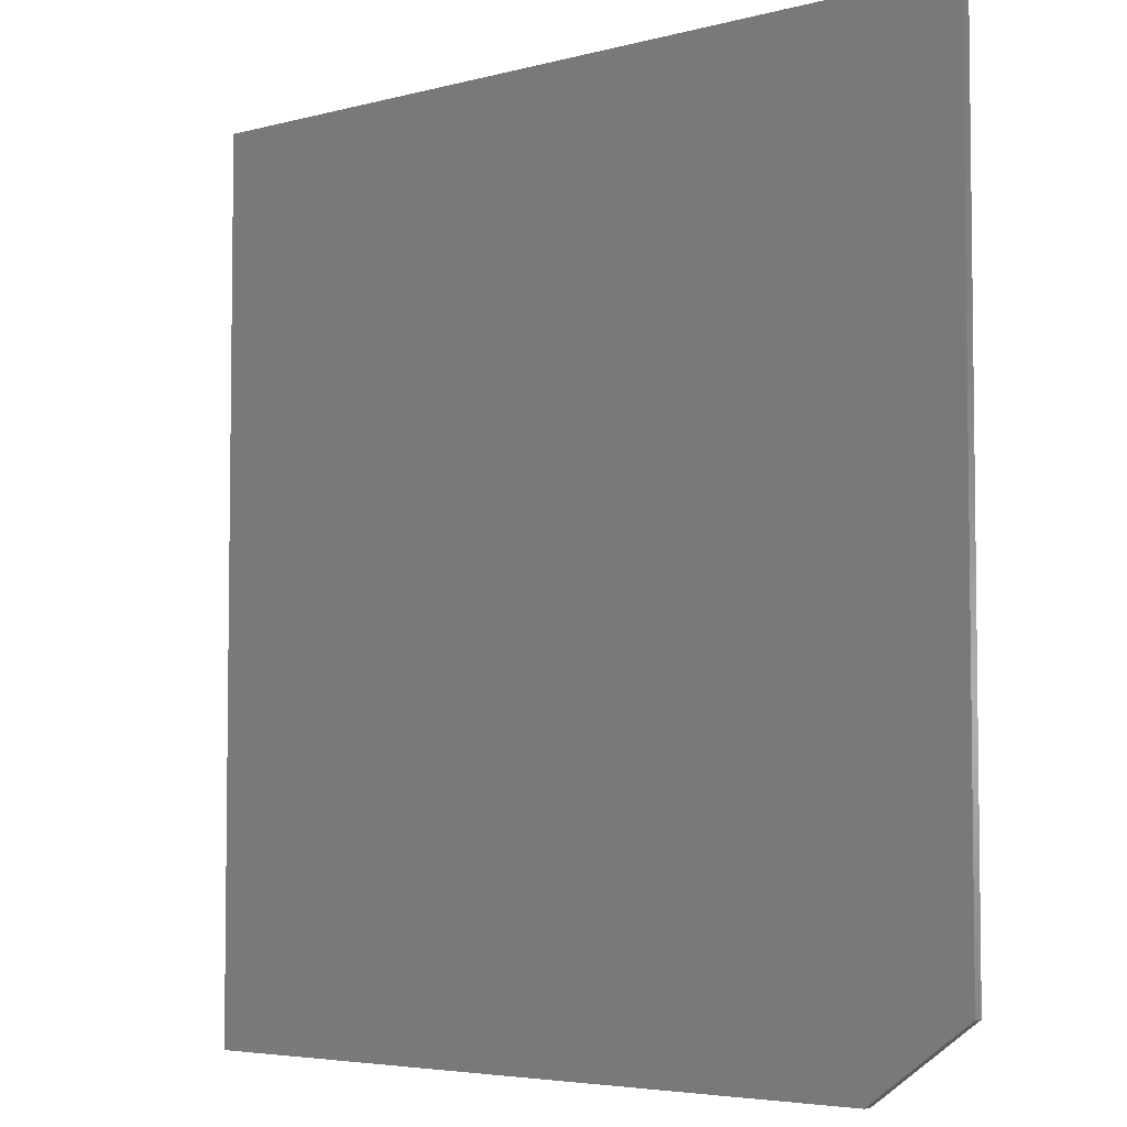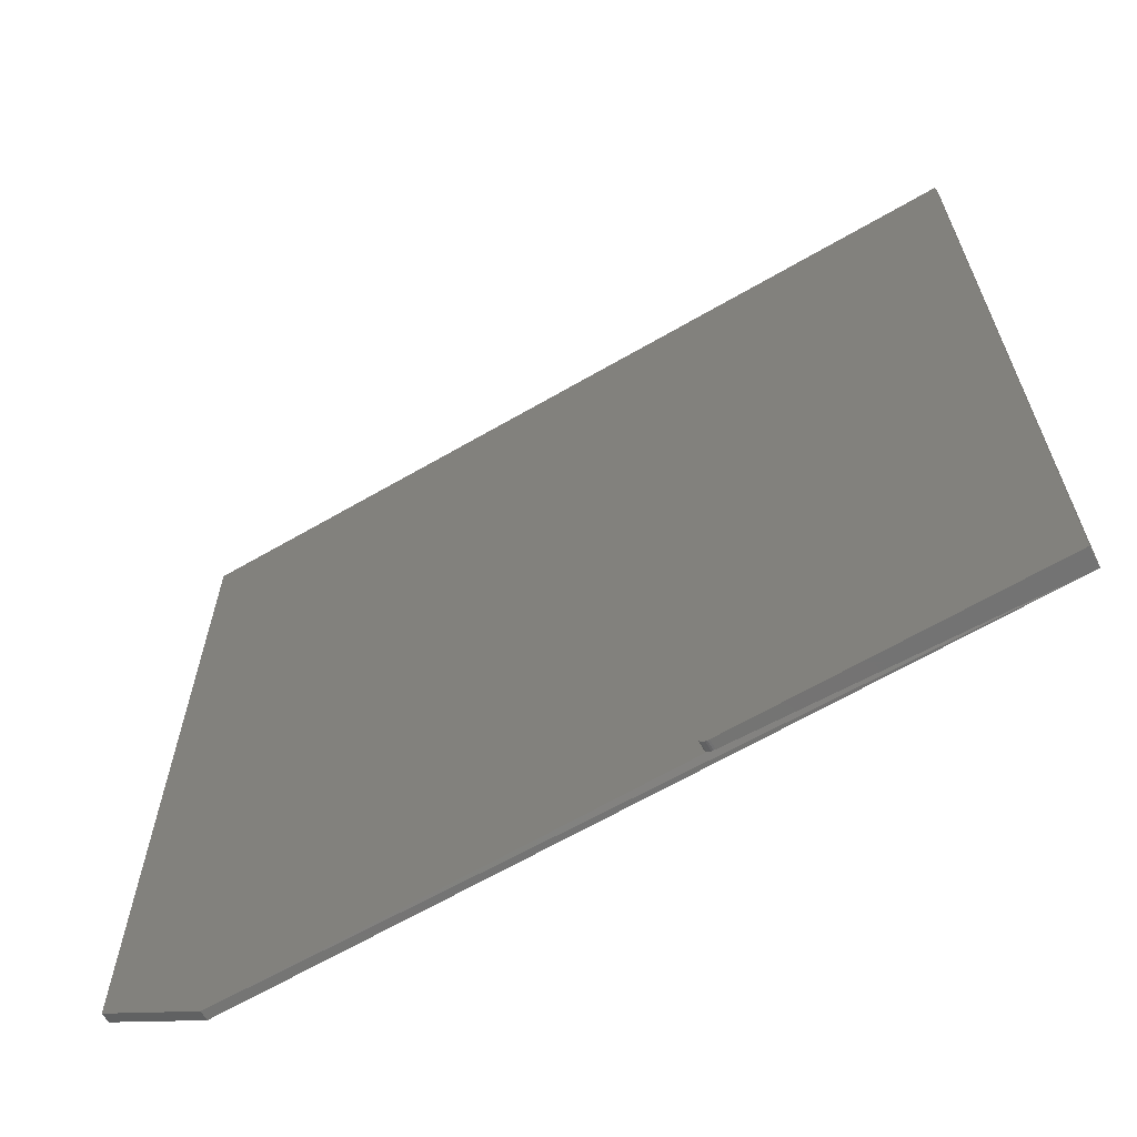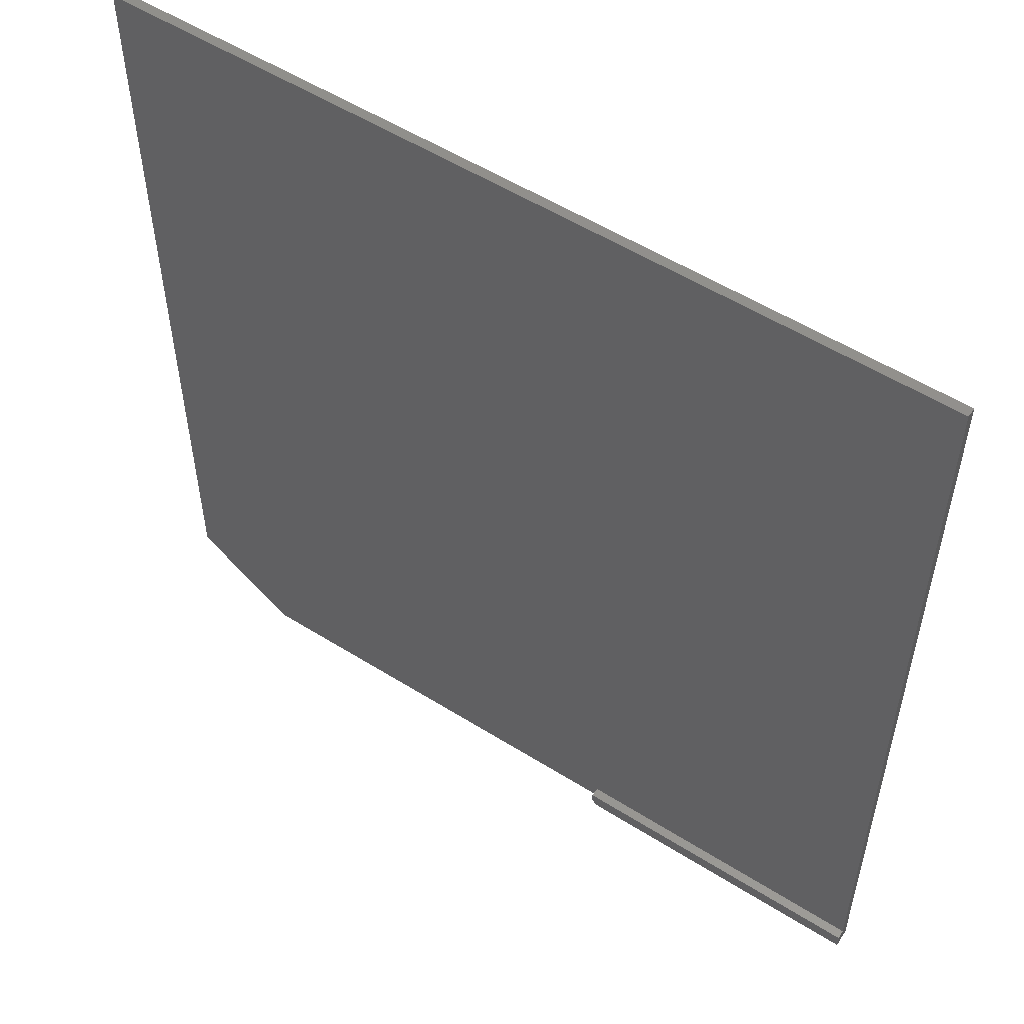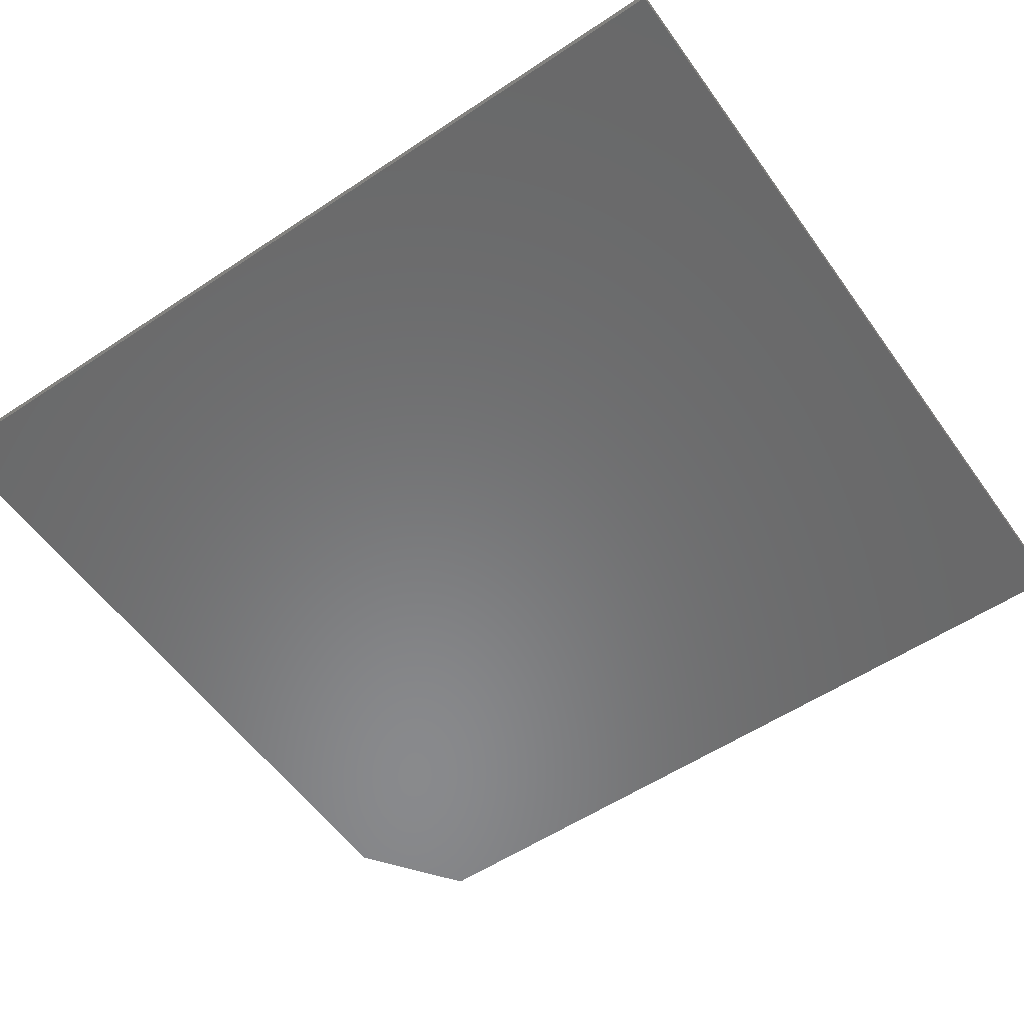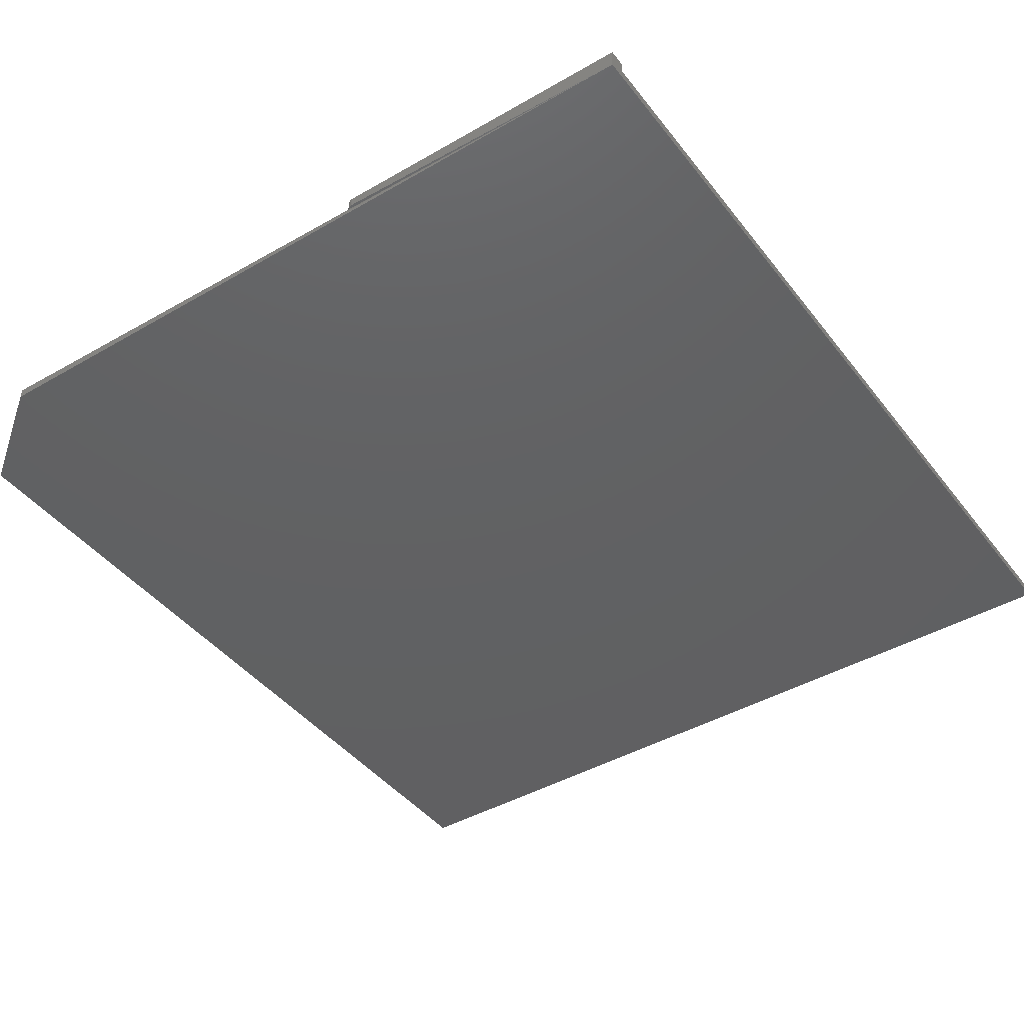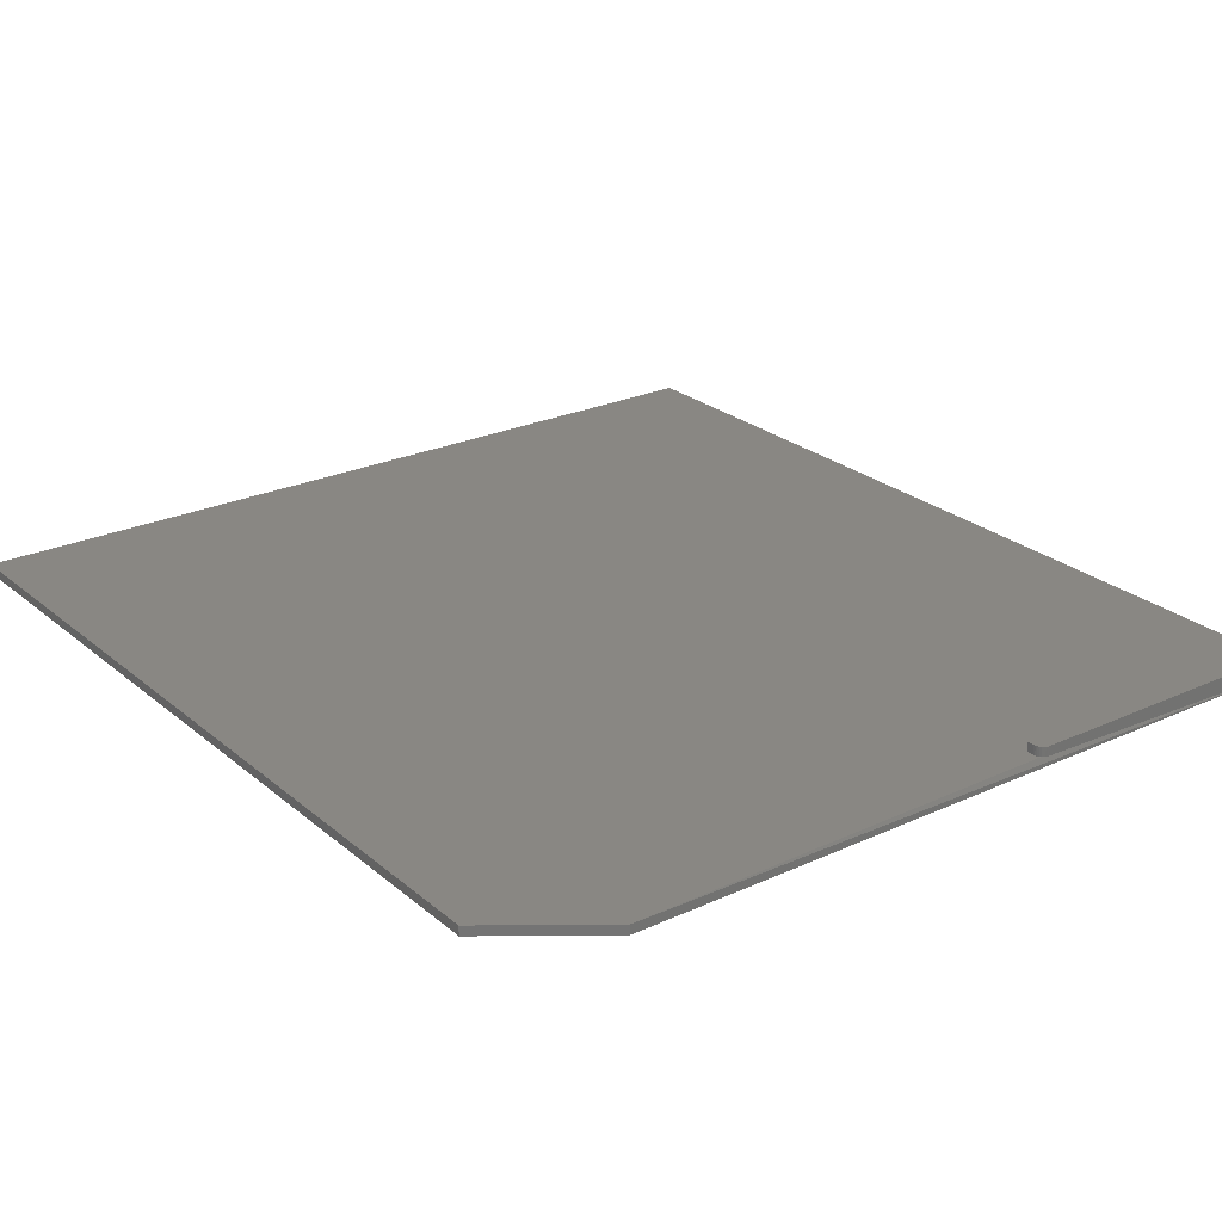
<metadata>
{"format":"stl","ext":"stl","renderer":"f3d","projection":"perspective","resolution":1024,"background":"white","views":[{"elev":-4.7,"azim":-139.8,"up":"+Y"},{"elev":-65.7,"azim":30.2,"up":"+Y"},{"elev":54.2,"azim":33.8,"up":"+Y"},{"elev":-55.7,"azim":125.0,"up":"+Z"},{"elev":-42.7,"azim":34.6,"up":"+Z"},{"elev":25.0,"azim":-36.8,"up":"+Z"}]}
</metadata>
<code>
# stl→obj: 33 verts, 62 faces
v 0.08594 4.337e-19 0.007812
v 0 0.0625 0.007812
v 0.08594 0 0
v 0 0.0625 0
v 0.7031 0.01357 0.01562
v 0.4453 0.01357 0.01562
v 0.4453 0.007812 0.01562
v 0.4455 0.006288 0.01562
v 0.4459 0.004823 0.01562
v 0.4466 0.003472 0.01562
v 0.4476 0.002288 0.01562
v 0.4488 0.001317 0.01562
v 0.4501 0.0005947 0.01562
v 0.4516 0.0001501 0.01562
v 0.4531 0 0.01562
v 0.7031 0 0.01562
v 0.4453 0.01357 0.007812
v 0.4453 0.007812 0.007812
v 0.7026 0 0.007812
v 0.7026 0 0
v 0.4531 4.337e-19 0.007812
v 0.4516 0.0001501 0.007812
v 0.4501 0.0005947 0.007812
v 0.4488 0.001317 0.007812
v 0.4476 0.002288 0.007812
v 0.4466 0.003472 0.007812
v 0.4459 0.004823 0.007812
v 0.4455 0.006288 0.007812
v 0.7026 0.01357 0.007812
v 0.7026 0.75 0.007812
v 0 0.75 0.007812
v 0 0.75 0
v 0.7026 0.75 0
f 1 2 3
f 3 2 4
f 5 6 7
f 5 7 8
f 5 8 9
f 5 9 10
f 5 10 11
f 5 11 12
f 5 12 13
f 5 13 14
f 5 14 15
f 5 15 16
f 6 17 7
f 7 17 18
f 15 19 16
f 20 19 15
f 20 15 21
f 20 21 22
f 20 22 23
f 20 23 24
f 20 24 25
f 20 25 1
f 20 1 3
f 1 25 26
f 1 26 27
f 1 27 28
f 1 28 18
f 2 1 18
f 2 18 17
f 2 17 29
f 2 29 30
f 2 30 31
f 3 4 20
f 20 4 32
f 20 32 33
f 21 15 22
f 22 15 14
f 22 14 23
f 23 14 13
f 23 13 24
f 24 13 12
f 24 12 25
f 25 12 11
f 25 11 26
f 26 11 10
f 26 10 27
f 27 10 9
f 27 9 28
f 28 9 8
f 28 8 18
f 18 8 7
f 20 29 19
f 20 33 29
f 29 33 30
f 5 29 6
f 6 29 17
f 16 19 5
f 5 19 29
f 31 32 2
f 2 32 4
f 30 33 31
f 31 33 32

</code>
